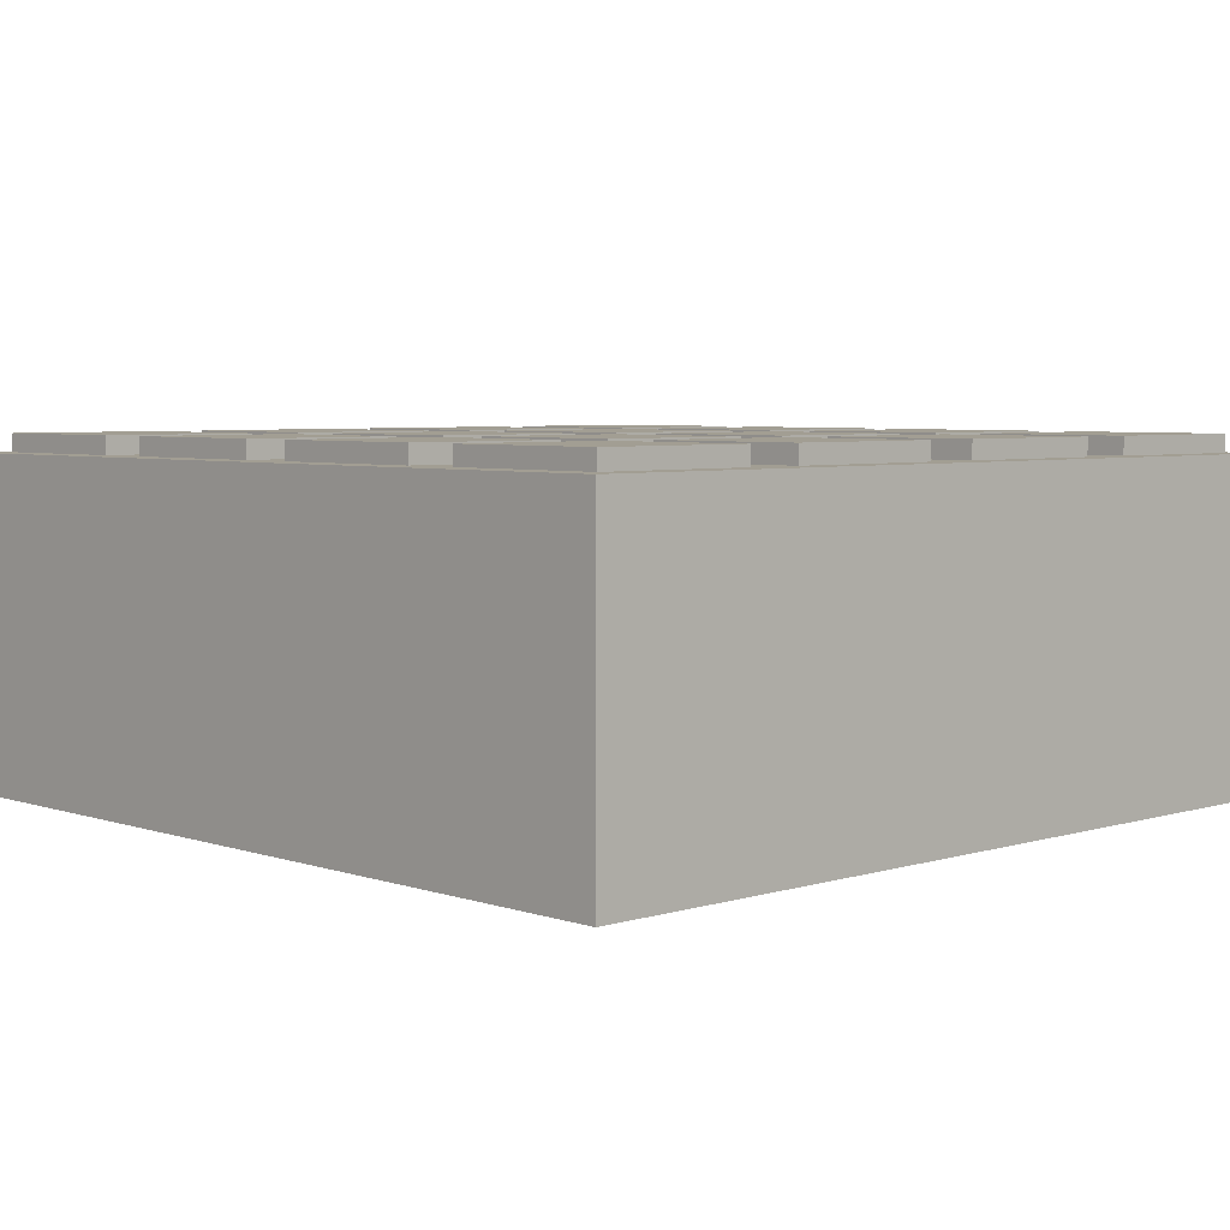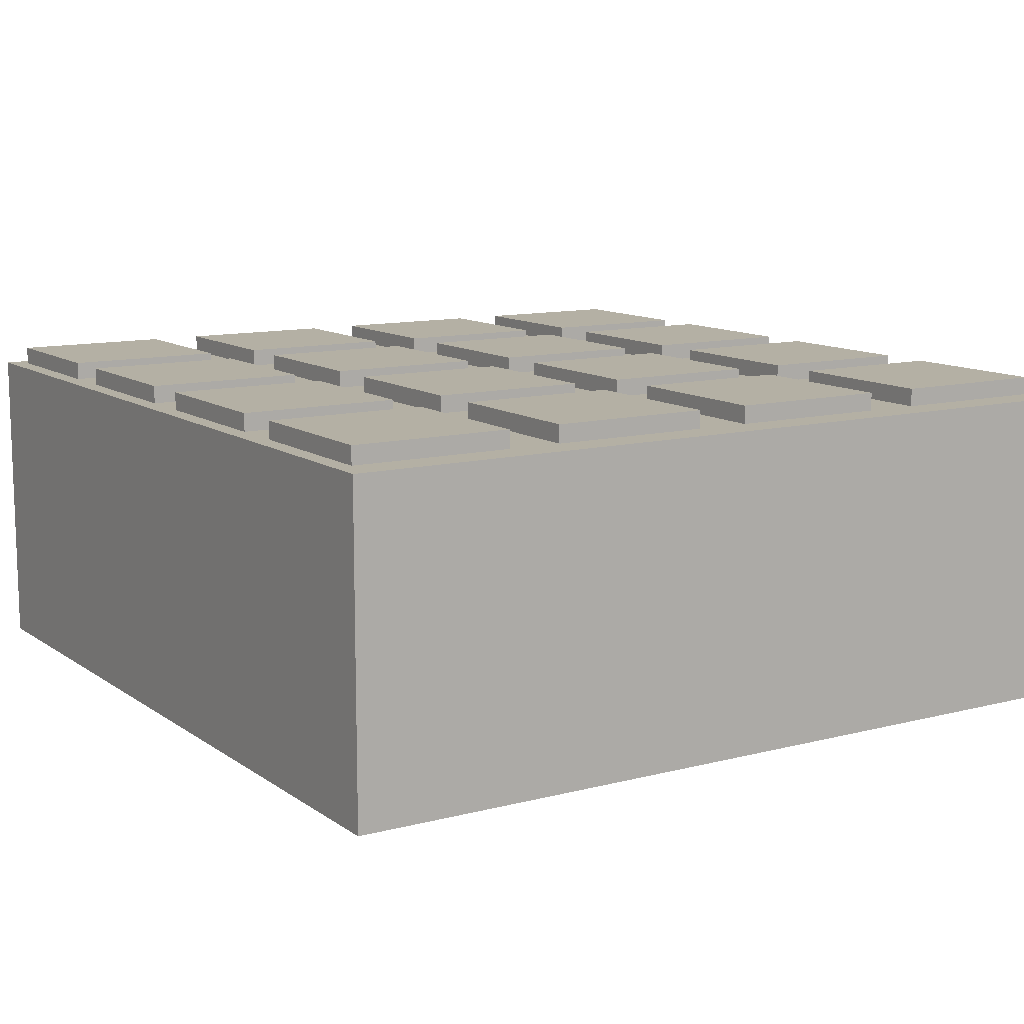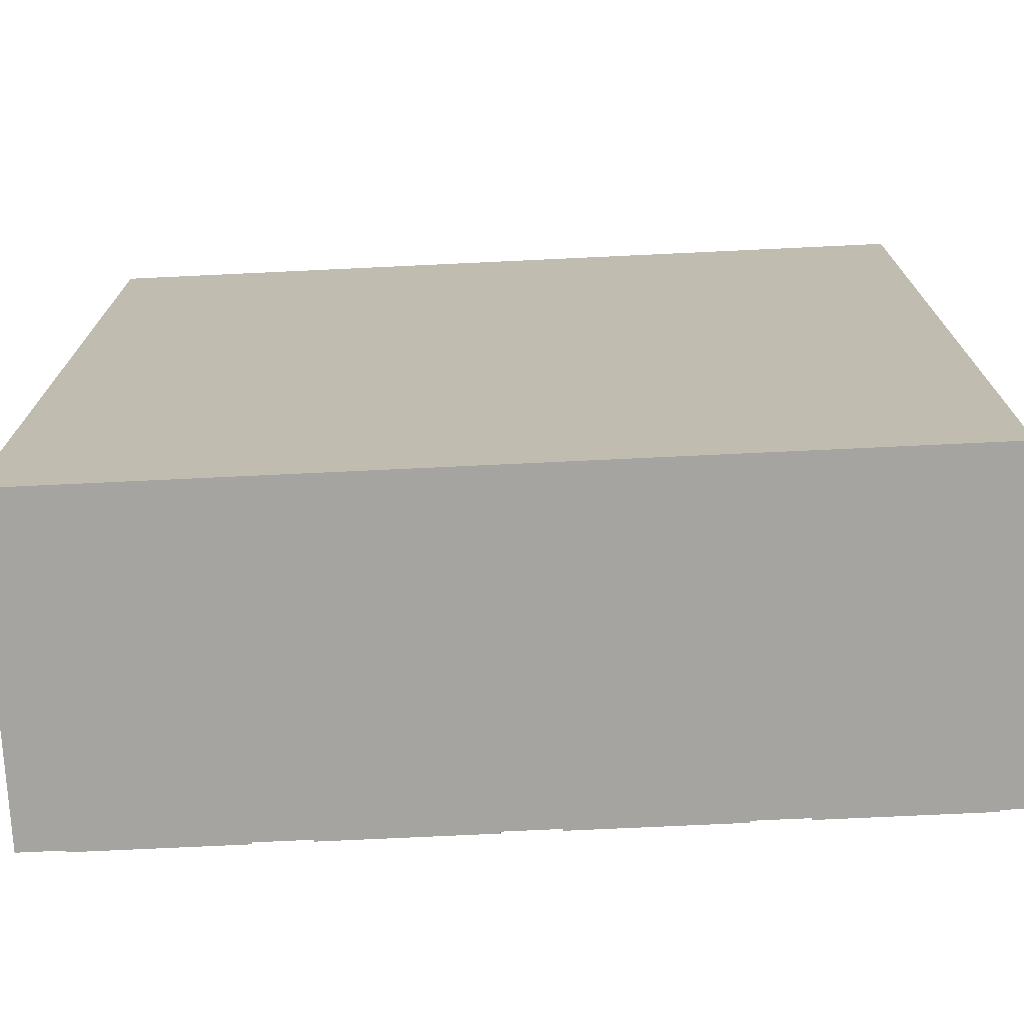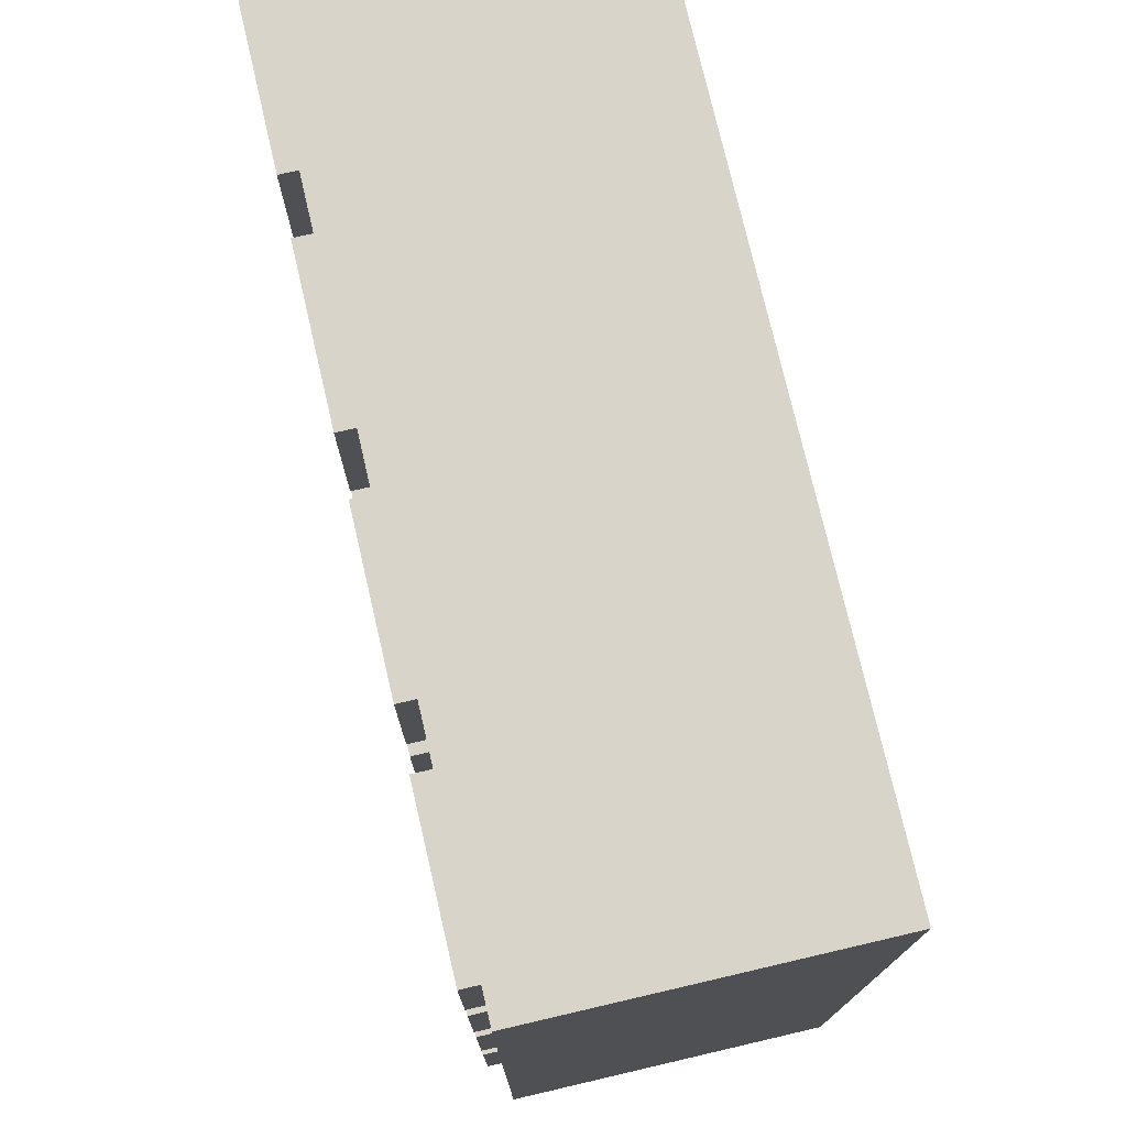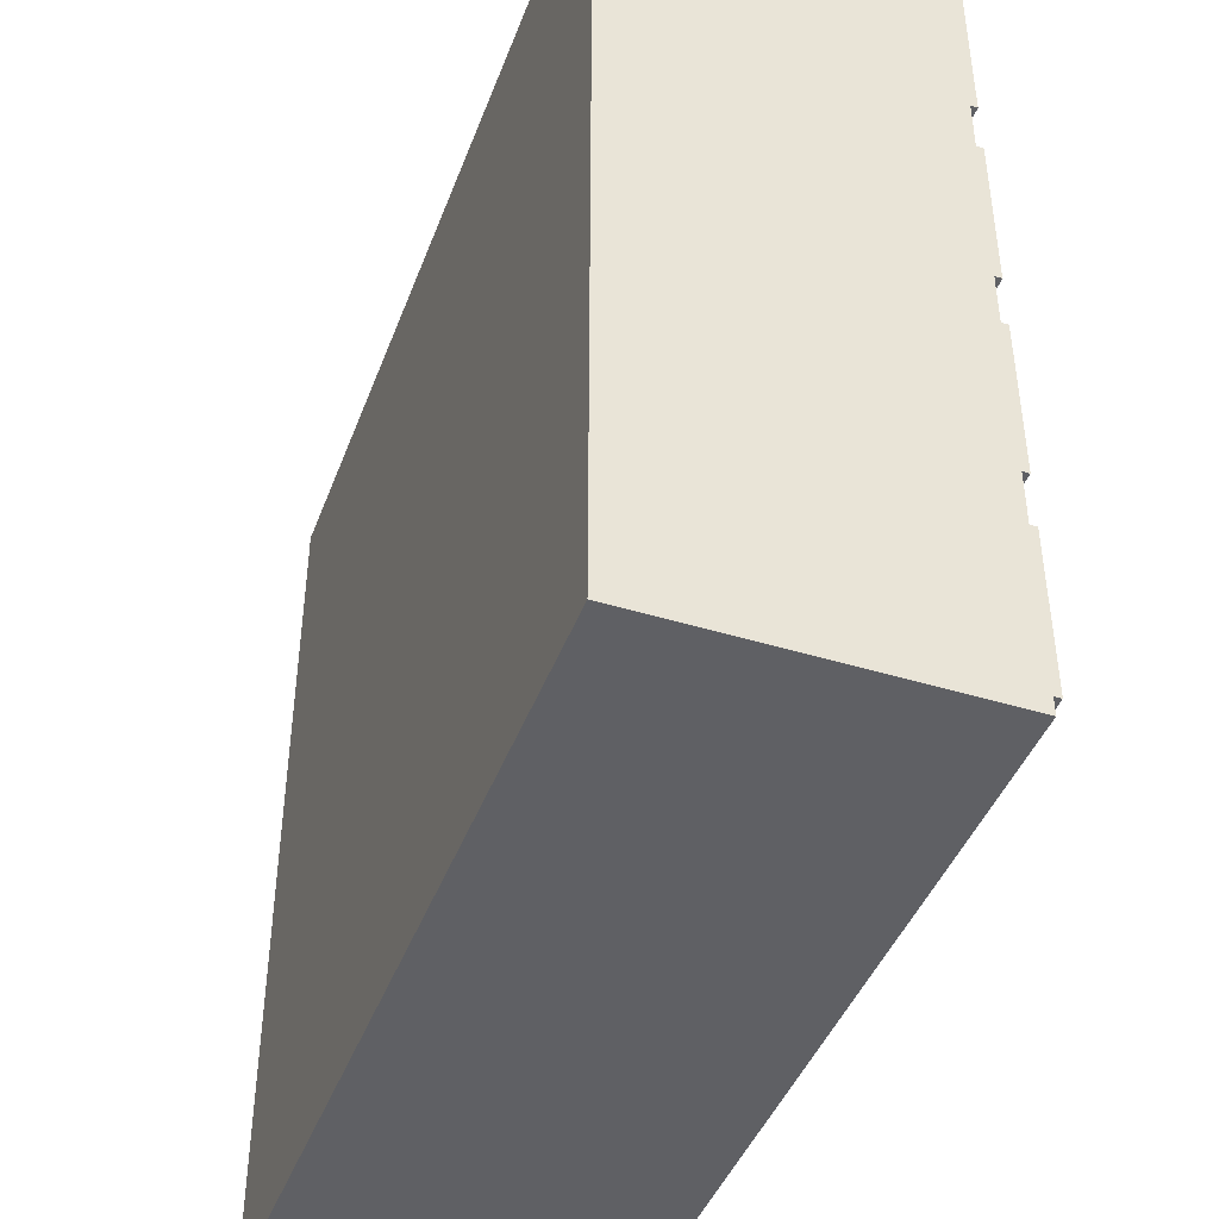
<metadata>
{"format":"obj","ext":"obj","renderer":"f3d","projection":"perspective","resolution":1024,"background":"white","views":[{"elev":5.0,"azim":-133.7,"up":"+Y"},{"elev":11.4,"azim":147.8,"up":"+Y"},{"elev":-73.2,"azim":2.7,"up":"+Z"},{"elev":75.6,"azim":-103.1,"up":"+Z"},{"elev":-43.5,"azim":70.1,"up":"+Z"}]}
</metadata>
<code>
o
v 7.2 9.6 -7.2
v 7.2 9.6 -2.4
v 7.2 11.4 -7.2
v 7.2 11.4 -2.4
v 7.4 11.4 -7
v 7.4 11.4 -6.1
v 7.4 11.4 -5.8
v 7.4 11.4 -4.9
v 7.4 11.4 -4.6
v 7.4 11.4 -3.7
v 7.4 11.4 -3.4
v 7.4 11.4 -2.5
v 7.4 11.5 -7
v 7.4 11.5 -6.1
v 7.4 11.5 -5.8
v 7.4 11.5 -4.9
v 7.4 11.5 -4.6
v 7.4 11.5 -3.7
v 7.4 11.5 -3.4
v 7.4 11.5 -2.5
v 8.6 11.4 -7
v 8.6 11.4 -6.1
v 8.6 11.4 -5.8
v 8.6 11.4 -4.9
v 8.6 11.4 -4.6
v 8.6 11.4 -3.7
v 8.6 11.4 -3.4
v 8.6 11.4 -2.5
v 8.6 11.5 -7
v 8.6 11.5 -6.1
v 8.6 11.5 -5.8
v 8.6 11.5 -4.9
v 8.6 11.5 -4.6
v 8.6 11.5 -3.7
v 8.6 11.5 -3.4
v 8.6 11.5 -2.5
v 9.8 11.4 -7
v 9.8 11.4 -6.1
v 9.8 11.4 -5.8
v 9.8 11.4 -4.9
v 9.8 11.4 -4.6
v 9.8 11.4 -3.7
v 9.8 11.4 -3.4
v 9.8 11.4 -2.5
v 9.8 11.5 -7
v 9.8 11.5 -6.1
v 9.8 11.5 -5.8
v 9.8 11.5 -4.9
v 9.8 11.5 -4.6
v 9.8 11.5 -3.7
v 9.8 11.5 -3.4
v 9.8 11.5 -2.5
v 11 11.4 -7
v 11 11.4 -6.1
v 11 11.4 -5.8
v 11 11.4 -4.9
v 11 11.4 -4.6
v 11 11.4 -3.7
v 11 11.4 -3.4
v 11 11.4 -2.5
v 11 11.5 -7
v 11 11.5 -6.1
v 11 11.5 -5.8
v 11 11.5 -4.9
v 11 11.5 -4.6
v 11 11.5 -3.7
v 11 11.5 -3.4
v 11 11.5 -2.5
v 8.3 11.4 -7
v 8.3 11.4 -6.1
v 8.3 11.4 -5.8
v 8.3 11.4 -4.9
v 8.3 11.4 -4.6
v 8.3 11.4 -3.7
v 8.3 11.4 -3.4
v 8.3 11.4 -2.5
v 8.3 11.5 -7
v 8.3 11.5 -6.1
v 8.3 11.5 -5.8
v 8.3 11.5 -4.9
v 8.3 11.5 -4.6
v 8.3 11.5 -3.7
v 8.3 11.5 -3.4
v 8.3 11.5 -2.5
v 9.5 11.4 -7
v 9.5 11.4 -6.1
v 9.5 11.4 -5.8
v 9.5 11.4 -4.9
v 9.5 11.4 -4.6
v 9.5 11.4 -3.7
v 9.5 11.4 -3.4
v 9.5 11.4 -2.5
v 9.5 11.5 -7
v 9.5 11.5 -6.1
v 9.5 11.5 -5.8
v 9.5 11.5 -4.9
v 9.5 11.5 -4.6
v 9.5 11.5 -3.7
v 9.5 11.5 -3.4
v 9.5 11.5 -2.5
v 10.7 11.4 -7
v 10.7 11.4 -6.1
v 10.7 11.4 -5.8
v 10.7 11.4 -4.9
v 10.7 11.4 -4.6
v 10.7 11.4 -3.7
v 10.7 11.4 -3.4
v 10.7 11.4 -2.5
v 10.7 11.5 -7
v 10.7 11.5 -6.1
v 10.7 11.5 -5.8
v 10.7 11.5 -4.9
v 10.7 11.5 -4.6
v 10.7 11.5 -3.7
v 10.7 11.5 -3.4
v 10.7 11.5 -2.5
v 11.9 11.4 -7
v 11.9 11.4 -6.1
v 11.9 11.4 -5.8
v 11.9 11.4 -4.9
v 11.9 11.4 -4.6
v 11.9 11.4 -3.7
v 11.9 11.4 -3.4
v 11.9 11.4 -2.5
v 11.9 11.5 -7
v 11.9 11.5 -6.1
v 11.9 11.5 -5.8
v 11.9 11.5 -4.9
v 11.9 11.5 -4.6
v 11.9 11.5 -3.7
v 11.9 11.5 -3.4
v 11.9 11.5 -2.5
v 12 9.6 -7.2
v 12 9.6 -2.4
v 12 11.4 -7.2
v 12 11.4 -2.4
v 7.2 9.6 -7.2
v 7.2 11.4 -7.2
v 12 9.6 -7.2
v 12 11.4 -7.2
v 7.4 11.4 -7
v 7.4 11.5 -7
v 8.3 11.4 -7
v 8.3 11.5 -7
v 8.6 11.4 -7
v 8.6 11.5 -7
v 9.5 11.4 -7
v 9.5 11.5 -7
v 9.8 11.4 -7
v 9.8 11.5 -7
v 10.7 11.4 -7
v 10.7 11.5 -7
v 11 11.4 -7
v 11 11.5 -7
v 11.9 11.4 -7
v 11.9 11.5 -7
v 7.4 11.4 -5.8
v 7.4 11.5 -5.8
v 8.3 11.4 -5.8
v 8.3 11.5 -5.8
v 8.6 11.4 -5.8
v 8.6 11.5 -5.8
v 9.5 11.4 -5.8
v 9.5 11.5 -5.8
v 9.8 11.4 -5.8
v 9.8 11.5 -5.8
v 10.7 11.4 -5.8
v 10.7 11.5 -5.8
v 11 11.4 -5.8
v 11 11.5 -5.8
v 11.9 11.4 -5.8
v 11.9 11.5 -5.8
v 7.4 11.4 -4.6
v 7.4 11.5 -4.6
v 8.3 11.4 -4.6
v 8.3 11.5 -4.6
v 8.6 11.4 -4.6
v 8.6 11.5 -4.6
v 9.5 11.4 -4.6
v 9.5 11.5 -4.6
v 9.8 11.4 -4.6
v 9.8 11.5 -4.6
v 10.7 11.4 -4.6
v 10.7 11.5 -4.6
v 11 11.4 -4.6
v 11 11.5 -4.6
v 11.9 11.4 -4.6
v 11.9 11.5 -4.6
v 7.4 11.4 -3.4
v 7.4 11.5 -3.4
v 8.3 11.4 -3.4
v 8.3 11.5 -3.4
v 8.6 11.4 -3.4
v 8.6 11.5 -3.4
v 9.5 11.4 -3.4
v 9.5 11.5 -3.4
v 9.8 11.4 -3.4
v 9.8 11.5 -3.4
v 10.7 11.4 -3.4
v 10.7 11.5 -3.4
v 11 11.4 -3.4
v 11 11.5 -3.4
v 11.9 11.4 -3.4
v 11.9 11.5 -3.4
v 7.4 11.4 -6.1
v 7.4 11.5 -6.1
v 8.3 11.4 -6.1
v 8.3 11.5 -6.1
v 8.6 11.4 -6.1
v 8.6 11.5 -6.1
v 9.5 11.4 -6.1
v 9.5 11.5 -6.1
v 9.8 11.4 -6.1
v 9.8 11.5 -6.1
v 10.7 11.4 -6.1
v 10.7 11.5 -6.1
v 11 11.4 -6.1
v 11 11.5 -6.1
v 11.9 11.4 -6.1
v 11.9 11.5 -6.1
v 7.4 11.4 -4.9
v 7.4 11.5 -4.9
v 8.3 11.4 -4.9
v 8.3 11.5 -4.9
v 8.6 11.4 -4.9
v 8.6 11.5 -4.9
v 9.5 11.4 -4.9
v 9.5 11.5 -4.9
v 9.8 11.4 -4.9
v 9.8 11.5 -4.9
v 10.7 11.4 -4.9
v 10.7 11.5 -4.9
v 11 11.4 -4.9
v 11 11.5 -4.9
v 11.9 11.4 -4.9
v 11.9 11.5 -4.9
v 7.4 11.4 -3.7
v 7.4 11.5 -3.7
v 8.3 11.4 -3.7
v 8.3 11.5 -3.7
v 8.6 11.4 -3.7
v 8.6 11.5 -3.7
v 9.5 11.4 -3.7
v 9.5 11.5 -3.7
v 9.8 11.4 -3.7
v 9.8 11.5 -3.7
v 10.7 11.4 -3.7
v 10.7 11.5 -3.7
v 11 11.4 -3.7
v 11 11.5 -3.7
v 11.9 11.4 -3.7
v 11.9 11.5 -3.7
v 7.4 11.4 -2.5
v 7.4 11.5 -2.5
v 8.3 11.4 -2.5
v 8.3 11.5 -2.5
v 8.6 11.4 -2.5
v 8.6 11.5 -2.5
v 9.5 11.4 -2.5
v 9.5 11.5 -2.5
v 9.8 11.4 -2.5
v 9.8 11.5 -2.5
v 10.7 11.4 -2.5
v 10.7 11.5 -2.5
v 11 11.4 -2.5
v 11 11.5 -2.5
v 11.9 11.4 -2.5
v 11.9 11.5 -2.5
v 7.2 9.6 -2.4
v 7.2 11.4 -2.4
v 12 9.6 -2.4
v 12 11.4 -2.4
v 7.2 9.6 -7.2
v 12 9.6 -7.2
v 7.2 9.6 -2.4
v 12 9.6 -2.4
v 7.2 11.4 -7.2
v 12 11.4 -7.2
v 7.4 11.4 -7
v 8.3 11.4 -7
v 8.6 11.4 -7
v 9.5 11.4 -7
v 9.8 11.4 -7
v 10.7 11.4 -7
v 11 11.4 -7
v 11.9 11.4 -7
v 7.4 11.4 -6.1
v 8.3 11.4 -6.1
v 8.6 11.4 -6.1
v 9.5 11.4 -6.1
v 9.8 11.4 -6.1
v 10.7 11.4 -6.1
v 11 11.4 -6.1
v 11.9 11.4 -6.1
v 7.4 11.4 -5.8
v 8.3 11.4 -5.8
v 8.6 11.4 -5.8
v 9.5 11.4 -5.8
v 9.8 11.4 -5.8
v 10.7 11.4 -5.8
v 11 11.4 -5.8
v 11.9 11.4 -5.8
v 7.4 11.4 -4.9
v 8.3 11.4 -4.9
v 8.6 11.4 -4.9
v 9.5 11.4 -4.9
v 9.8 11.4 -4.9
v 10.7 11.4 -4.9
v 11 11.4 -4.9
v 11.9 11.4 -4.9
v 7.4 11.4 -4.6
v 8.3 11.4 -4.6
v 8.6 11.4 -4.6
v 9.5 11.4 -4.6
v 9.8 11.4 -4.6
v 10.7 11.4 -4.6
v 11 11.4 -4.6
v 11.9 11.4 -4.6
v 7.4 11.4 -3.7
v 8.3 11.4 -3.7
v 8.6 11.4 -3.7
v 9.5 11.4 -3.7
v 9.8 11.4 -3.7
v 10.7 11.4 -3.7
v 11 11.4 -3.7
v 11.9 11.4 -3.7
v 7.4 11.4 -3.4
v 8.3 11.4 -3.4
v 8.6 11.4 -3.4
v 9.5 11.4 -3.4
v 9.8 11.4 -3.4
v 10.7 11.4 -3.4
v 11 11.4 -3.4
v 11.9 11.4 -3.4
v 7.4 11.4 -2.5
v 8.3 11.4 -2.5
v 8.6 11.4 -2.5
v 9.5 11.4 -2.5
v 9.8 11.4 -2.5
v 10.7 11.4 -2.5
v 11 11.4 -2.5
v 11.9 11.4 -2.5
v 7.2 11.4 -2.4
v 12 11.4 -2.4
v 7.4 11.5 -7
v 8.3 11.5 -7
v 8.6 11.5 -7
v 9.5 11.5 -7
v 9.8 11.5 -7
v 10.7 11.5 -7
v 11 11.5 -7
v 11.9 11.5 -7
v 7.4 11.5 -6.1
v 8.3 11.5 -6.1
v 8.6 11.5 -6.1
v 9.5 11.5 -6.1
v 9.8 11.5 -6.1
v 10.7 11.5 -6.1
v 11 11.5 -6.1
v 11.9 11.5 -6.1
v 7.4 11.5 -5.8
v 8.3 11.5 -5.8
v 8.6 11.5 -5.8
v 9.5 11.5 -5.8
v 9.8 11.5 -5.8
v 10.7 11.5 -5.8
v 11 11.5 -5.8
v 11.9 11.5 -5.8
v 7.4 11.5 -4.9
v 8.3 11.5 -4.9
v 8.6 11.5 -4.9
v 9.5 11.5 -4.9
v 9.8 11.5 -4.9
v 10.7 11.5 -4.9
v 11 11.5 -4.9
v 11.9 11.5 -4.9
v 7.4 11.5 -4.6
v 8.3 11.5 -4.6
v 8.6 11.5 -4.6
v 9.5 11.5 -4.6
v 9.8 11.5 -4.6
v 10.7 11.5 -4.6
v 11 11.5 -4.6
v 11.9 11.5 -4.6
v 7.4 11.5 -3.7
v 8.3 11.5 -3.7
v 8.6 11.5 -3.7
v 9.5 11.5 -3.7
v 9.8 11.5 -3.7
v 10.7 11.5 -3.7
v 11 11.5 -3.7
v 11.9 11.5 -3.7
v 7.4 11.5 -3.4
v 8.3 11.5 -3.4
v 8.6 11.5 -3.4
v 9.5 11.5 -3.4
v 9.8 11.5 -3.4
v 10.7 11.5 -3.4
v 11 11.5 -3.4
v 11.9 11.5 -3.4
v 7.4 11.5 -2.5
v 8.3 11.5 -2.5
v 8.6 11.5 -2.5
v 9.5 11.5 -2.5
v 9.8 11.5 -2.5
v 10.7 11.5 -2.5
v 11 11.5 -2.5
v 11.9 11.5 -2.5
f 1 2 3
f 3 2 4
f 5 6 13
f 13 6 14
f 7 8 15
f 15 8 16
f 9 10 17
f 17 10 18
f 11 12 19
f 19 12 20
f 21 22 29
f 29 22 30
f 23 24 31
f 31 24 32
f 25 26 33
f 33 26 34
f 27 28 35
f 35 28 36
f 37 38 45
f 45 38 46
f 39 40 47
f 47 40 48
f 41 42 49
f 49 42 50
f 43 44 51
f 51 44 52
f 53 54 61
f 61 54 62
f 55 56 63
f 63 56 64
f 57 58 65
f 65 58 66
f 59 60 67
f 67 60 68
f 77 70 69
f 78 70 77
f 79 72 71
f 80 72 79
f 81 74 73
f 82 74 81
f 83 76 75
f 84 76 83
f 93 86 85
f 94 86 93
f 95 88 87
f 96 88 95
f 97 90 89
f 98 90 97
f 99 92 91
f 100 92 99
f 109 102 101
f 110 102 109
f 111 104 103
f 112 104 111
f 113 106 105
f 114 106 113
f 115 108 107
f 116 108 115
f 125 118 117
f 126 118 125
f 127 120 119
f 128 120 127
f 129 122 121
f 130 122 129
f 131 124 123
f 132 124 131
f 135 134 133
f 136 134 135
f 137 138 139
f 139 138 140
f 141 142 143
f 143 142 144
f 145 146 147
f 147 146 148
f 149 150 151
f 151 150 152
f 153 154 155
f 155 154 156
f 157 158 159
f 159 158 160
f 161 162 163
f 163 162 164
f 165 166 167
f 167 166 168
f 169 170 171
f 171 170 172
f 173 174 175
f 175 174 176
f 177 178 179
f 179 178 180
f 181 182 183
f 183 182 184
f 185 186 187
f 187 186 188
f 189 190 191
f 191 190 192
f 193 194 195
f 195 194 196
f 197 198 199
f 199 198 200
f 201 202 203
f 203 202 204
f 207 206 205
f 208 206 207
f 211 210 209
f 212 210 211
f 215 214 213
f 216 214 215
f 219 218 217
f 220 218 219
f 223 222 221
f 224 222 223
f 227 226 225
f 228 226 227
f 231 230 229
f 232 230 231
f 235 234 233
f 236 234 235
f 239 238 237
f 240 238 239
f 243 242 241
f 244 242 243
f 247 246 245
f 248 246 247
f 251 250 249
f 252 250 251
f 255 254 253
f 256 254 255
f 259 258 257
f 260 258 259
f 263 262 261
f 264 262 263
f 267 266 265
f 268 266 267
f 271 270 269
f 272 270 271
f 273 274 275
f 275 274 276
f 279 278 277
f 280 278 279
f 281 278 280
f 282 278 281
f 283 278 282
f 284 278 283
f 285 278 284
f 286 278 285
f 287 279 277
f 288 281 280
f 289 281 288
f 290 283 282
f 291 283 290
f 292 285 284
f 293 285 292
f 294 278 286
f 295 293 292
f 295 294 293
f 295 291 290
f 295 287 277
f 295 292 291
f 295 289 288
f 295 290 289
f 295 288 287
f 296 294 295
f 297 294 296
f 298 294 297
f 299 294 298
f 300 294 299
f 301 294 300
f 302 278 294
f 302 294 301
f 303 295 277
f 304 297 296
f 305 297 304
f 306 299 298
f 307 299 306
f 308 301 300
f 309 301 308
f 310 278 302
f 311 307 306
f 311 310 309
f 311 309 308
f 311 305 304
f 311 308 307
f 311 303 277
f 311 306 305
f 311 304 303
f 312 310 311
f 313 310 312
f 314 310 313
f 315 310 314
f 316 310 315
f 317 310 316
f 318 278 310
f 318 310 317
f 319 311 277
f 320 313 312
f 321 313 320
f 322 315 314
f 323 315 322
f 324 317 316
f 325 317 324
f 326 278 318
f 327 323 322
f 327 326 325
f 327 325 324
f 327 321 320
f 327 324 323
f 327 319 277
f 327 322 321
f 327 320 319
f 328 326 327
f 329 326 328
f 330 326 329
f 331 326 330
f 332 326 331
f 333 326 332
f 334 278 326
f 334 326 333
f 335 327 277
f 336 329 328
f 337 329 336
f 338 331 330
f 339 331 338
f 340 333 332
f 341 333 340
f 342 278 334
f 343 339 338
f 343 342 341
f 343 341 340
f 343 337 336
f 343 340 339
f 343 335 277
f 343 338 337
f 343 336 335
f 344 278 342
f 344 342 343
f 353 346 345
f 354 346 353
f 355 348 347
f 356 348 355
f 357 350 349
f 358 350 357
f 359 352 351
f 360 352 359
f 369 362 361
f 370 362 369
f 371 364 363
f 372 364 371
f 373 366 365
f 374 366 373
f 375 368 367
f 376 368 375
f 385 378 377
f 386 378 385
f 387 380 379
f 388 380 387
f 389 382 381
f 390 382 389
f 391 384 383
f 392 384 391
f 401 394 393
f 402 394 401
f 403 396 395
f 404 396 403
f 405 398 397
f 406 398 405
f 407 400 399
f 408 400 407

</code>
